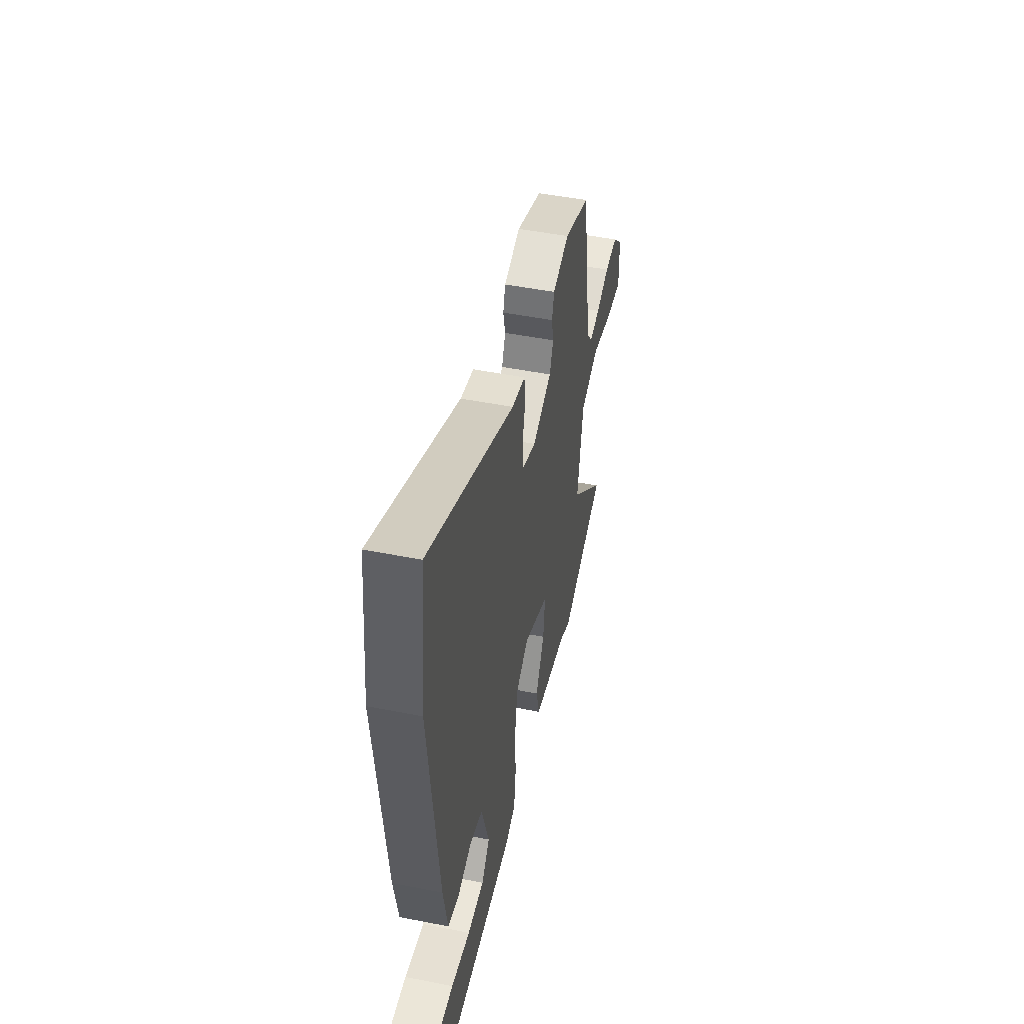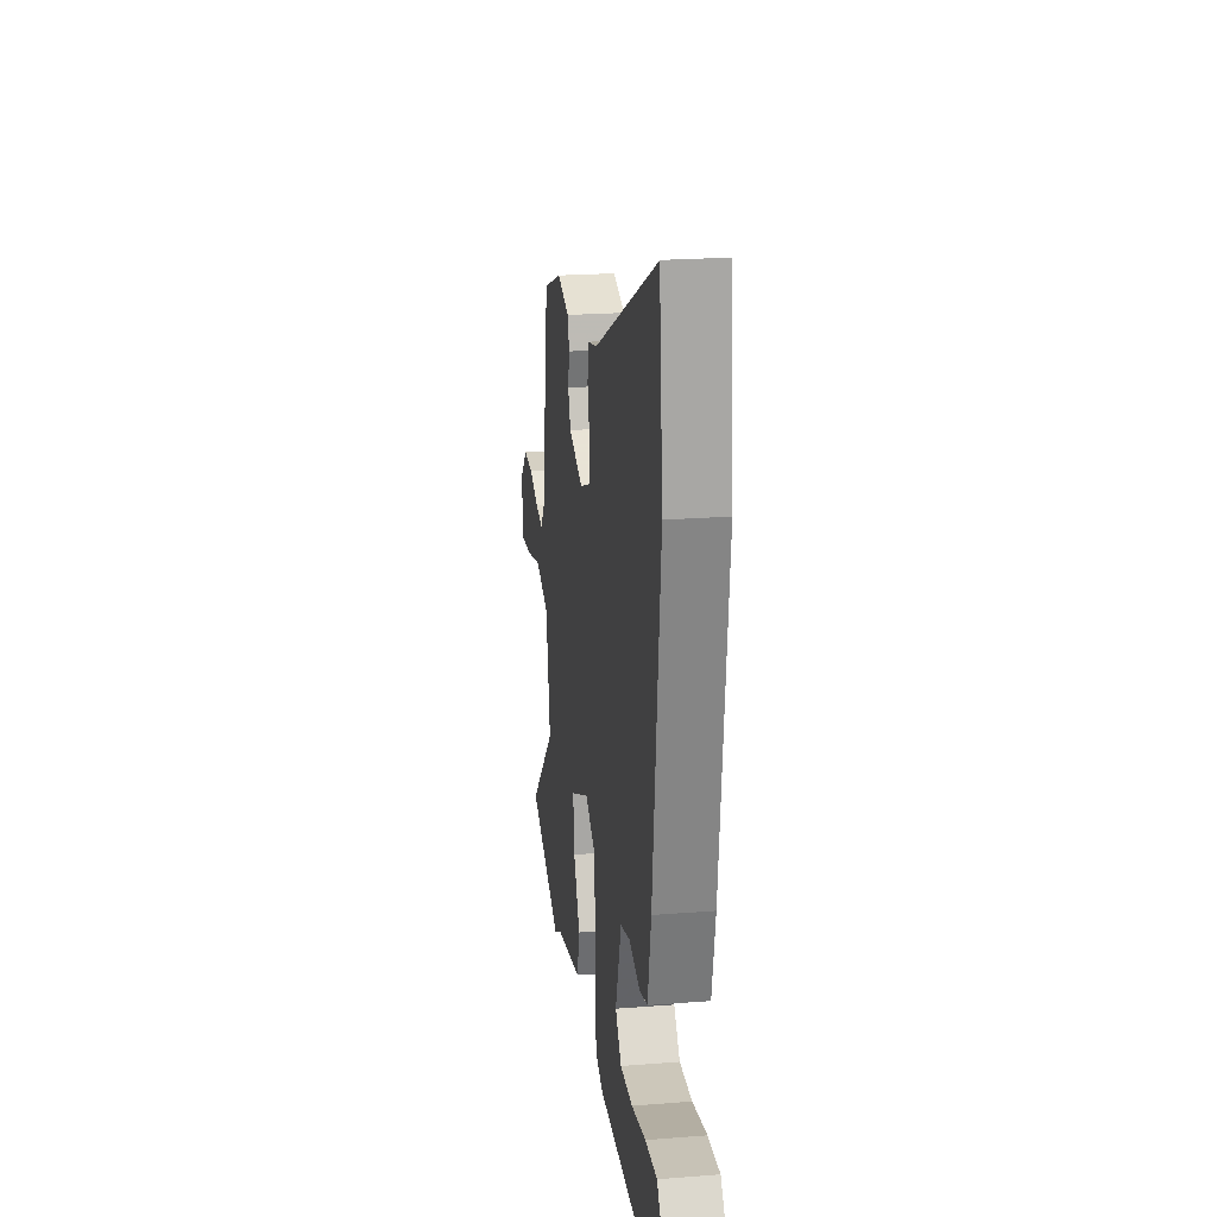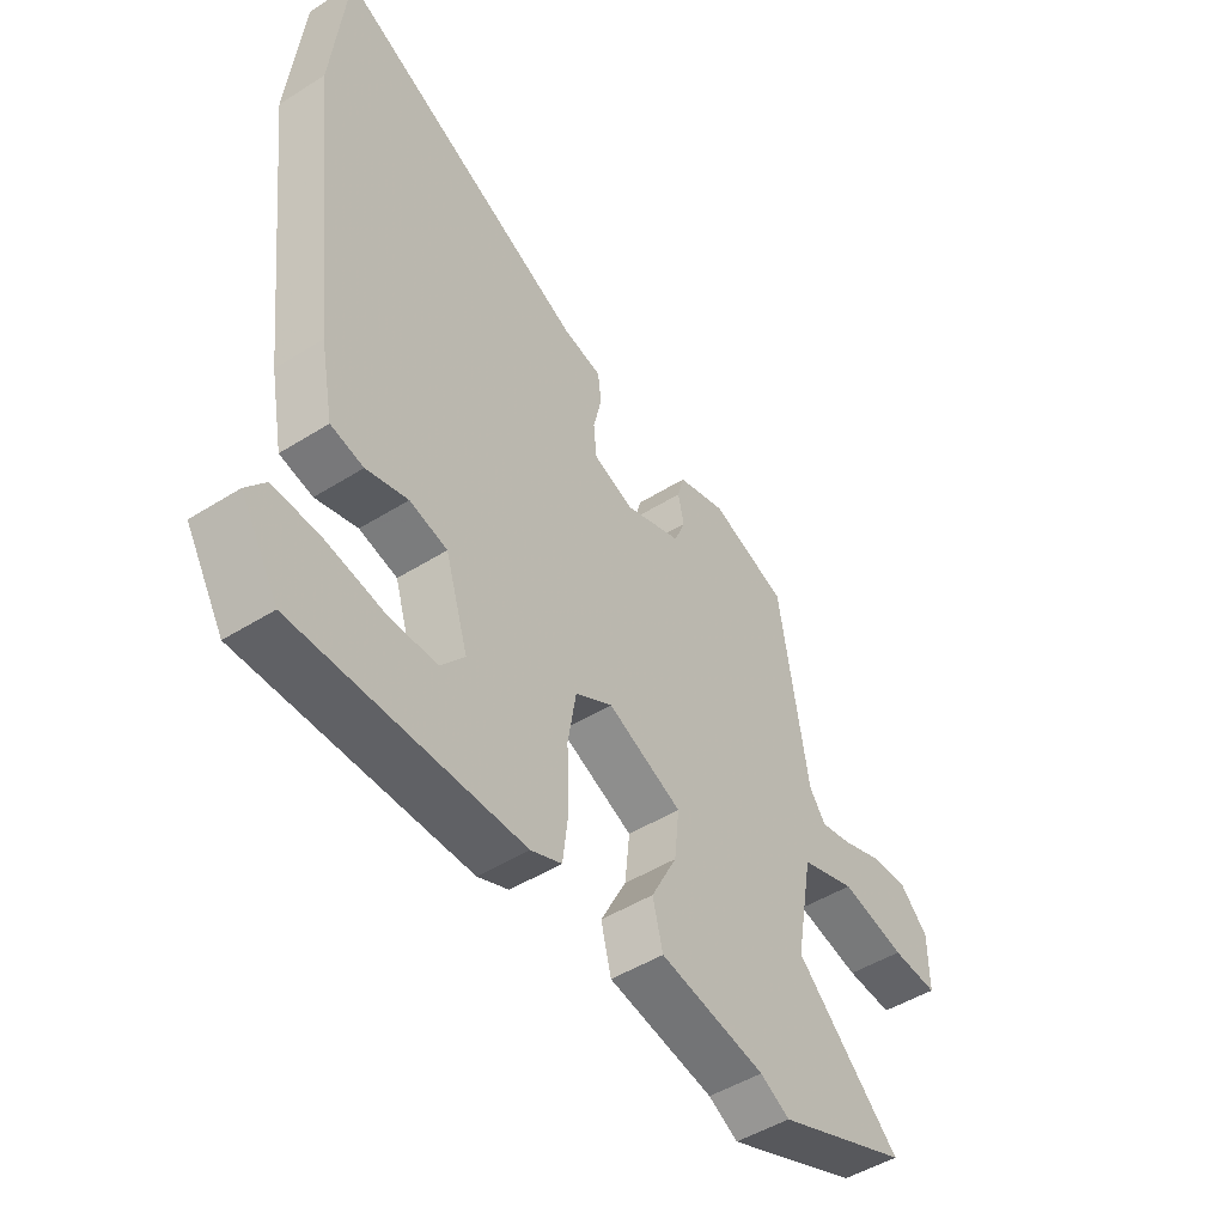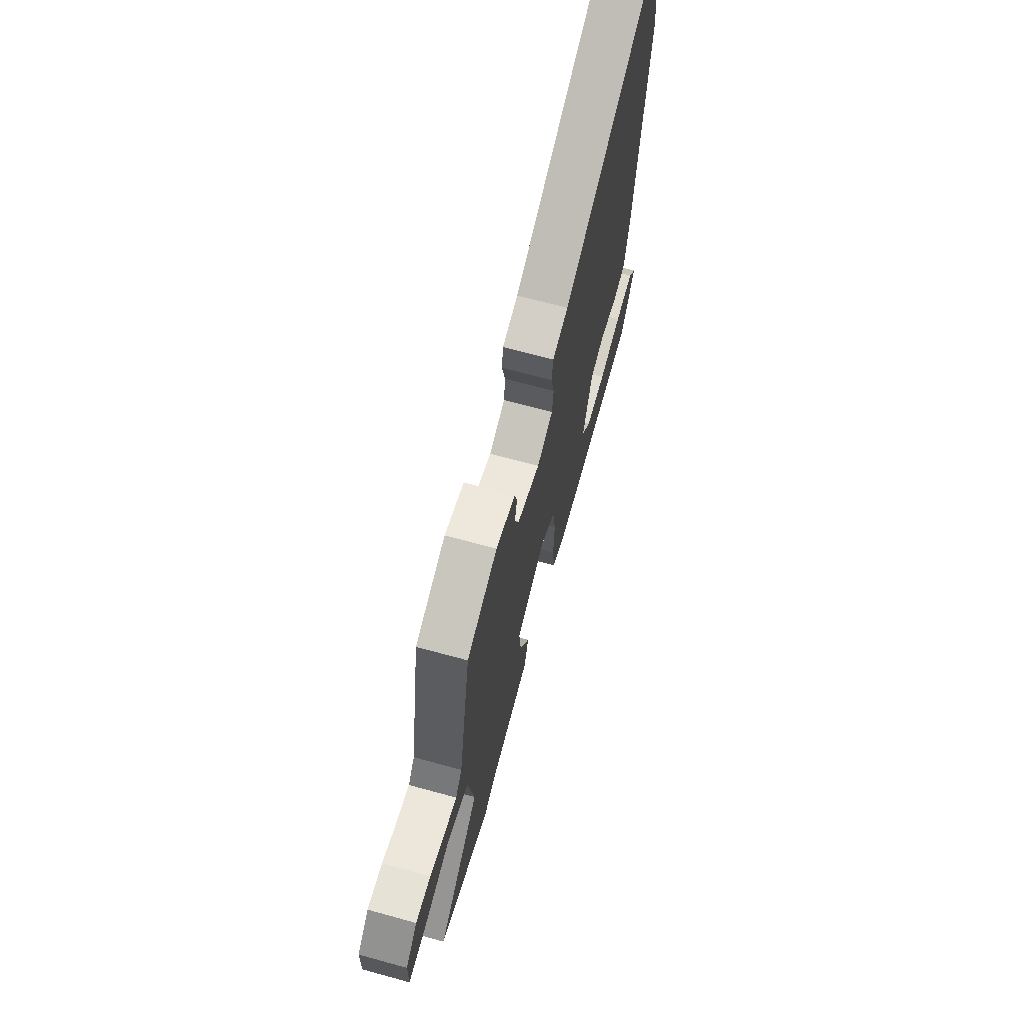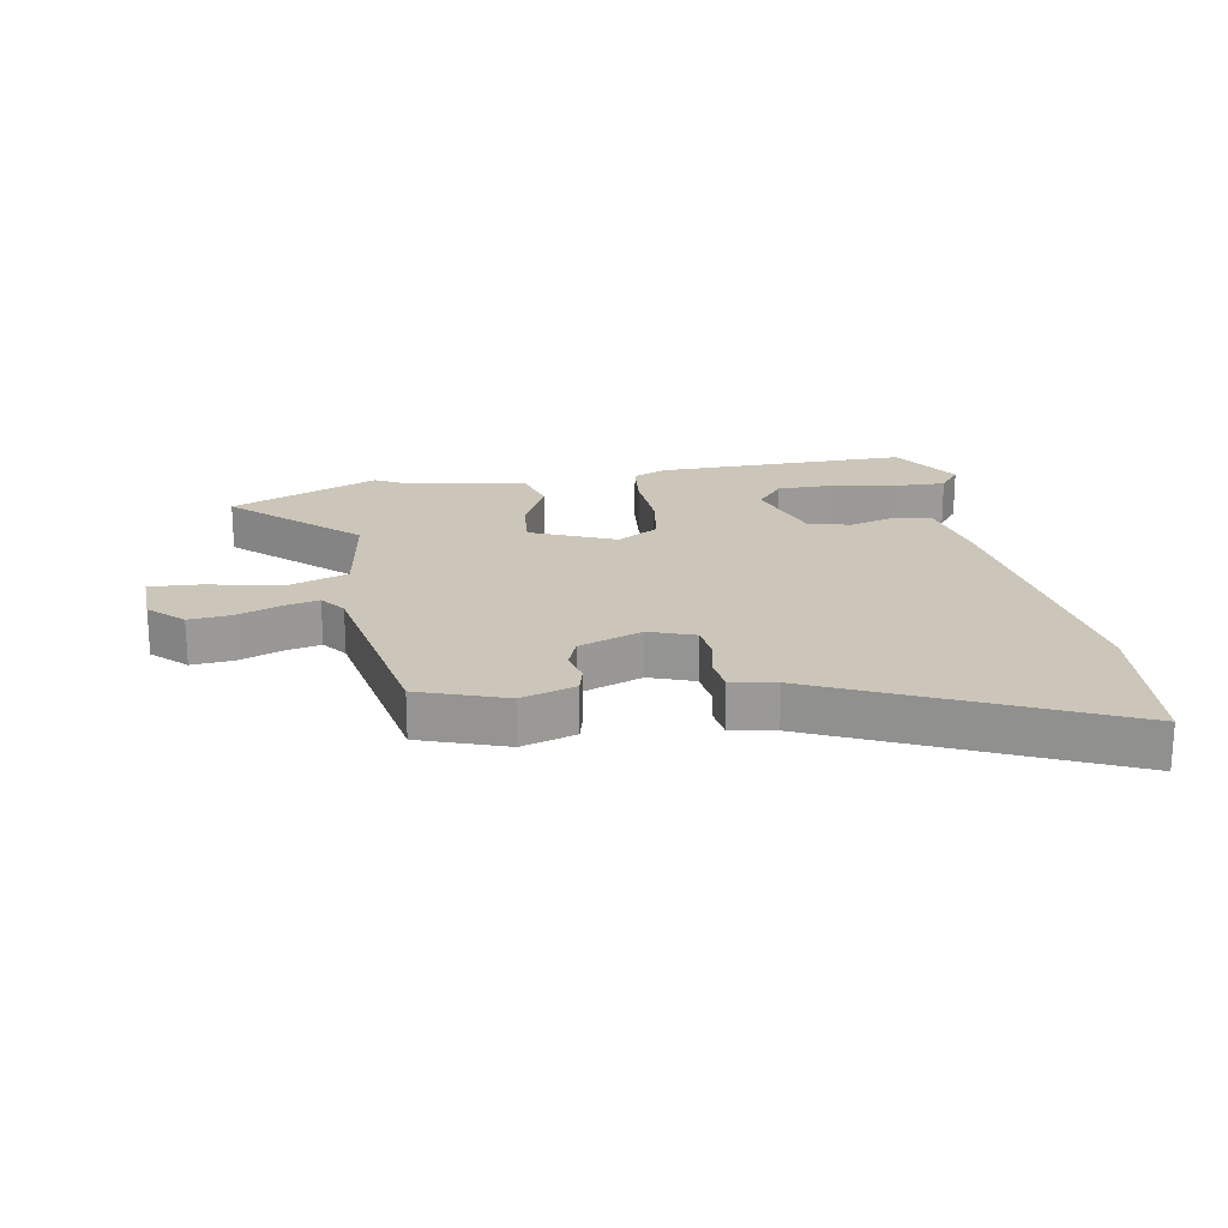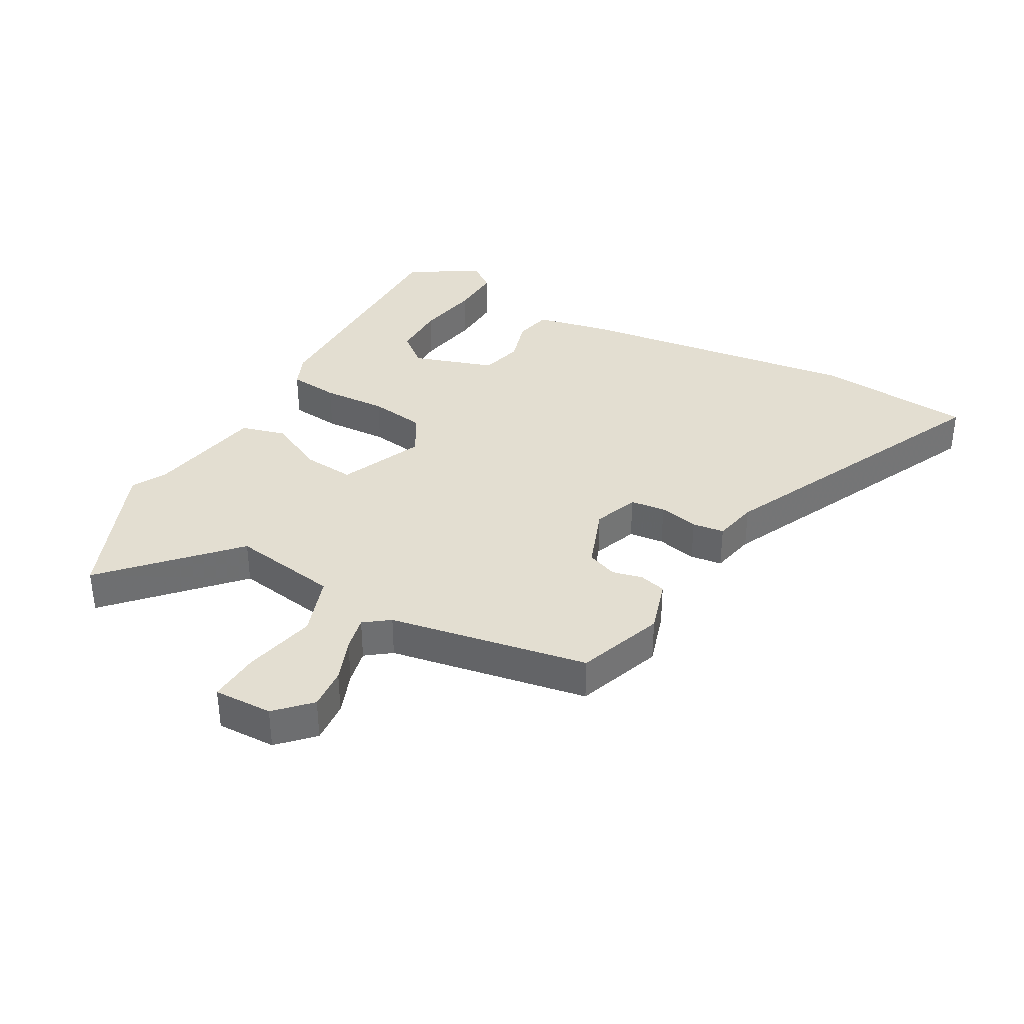
<metadata>
{"format":"obj","ext":"obj","renderer":"f3d","projection":"perspective","resolution":1024,"background":"white","views":[{"elev":48.4,"azim":102.5,"up":"+Z"},{"elev":21.9,"azim":82.2,"up":"+Z"},{"elev":-47.9,"azim":125.3,"up":"+Z"},{"elev":67.6,"azim":-74.6,"up":"+Z"},{"elev":20.9,"azim":-10.9,"up":"+Y"},{"elev":36.0,"azim":-61.5,"up":"+Y"}]}
</metadata>
<code>
v -0.48 0.07 0.399
v -0.34 0.07 0.451
v -0.251 0.07 0.425
v -0.239 0.07 0.382
v -0.25 0.07 0.332
v -0.23 0.07 0.283
v -0.126 0.07 0.246
v -0.053 0.07 0.274
v -0.047 0.07 0.331
v -0.062 0.07 0.396
v -0.056 0.07 0.448
v 0.016 0.07 0.464
v 0.48 0.07 0.687
v 0.507 0.07 0.432
v 0.453 0.07 -0.034
v 0.429 0.07 -0.157
v 0.369 0.07 -0.171
v 0.293 0.07 -0.15
v 0.224 0.07 -0.168
v 0.182 0.07 -0.302
v 0.226 0.07 -0.354
v 0.316 0.07 -0.353
v 0.42 0.07 -0.333
v 0.505 0.07 -0.329
v 0.54 0.07 -0.373
v 0.471 0.07 -0.488
v 0.06 0.07 -0.49
v 0.004 0.07 -0.467
v -0.006 0.07 -0.385
v -0.002 0.07 -0.28
v -0.017 0.07 -0.189
v -0.085 0.07 -0.15
v -0.221 0.07 -0.211
v -0.212 0.07 -0.296
v -0.165 0.07 -0.386
v -0.184 0.07 -0.46
v -0.377 0.07 -0.498
v -0.431 0.07 -0.528
v -0.674 0.07 -0.431
v -0.482 0.07 -0.247
v -0.513 0.07 -0.072
v -0.613 0.07 -0.039
v -0.731 0.07 -0.067
v -0.815 0.07 -0.073
v -0.814 0.07 0.023
v -0.761 0.07 0.076
v -0.692 0.07 0.071
v -0.621 0.07 0.045
v -0.564 0.07 0.033
v -0.534 0.07 0.074
v -0.48 0 0.399
v -0.34 0 0.451
v -0.251 0 0.425
v -0.239 0 0.382
v -0.25 0 0.332
v -0.23 0 0.283
v -0.126 0 0.246
v -0.053 0 0.274
v -0.047 0 0.331
v -0.062 0 0.396
v -0.056 0 0.448
v 0.016 0 0.464
v 0.48 0 0.687
v 0.507 0 0.432
v 0.453 0 -0.034
v 0.429 0 -0.157
v 0.369 0 -0.171
v 0.293 0 -0.15
v 0.224 0 -0.168
v 0.182 0 -0.302
v 0.226 0 -0.354
v 0.316 0 -0.353
v 0.42 0 -0.333
v 0.505 0 -0.329
v 0.54 0 -0.373
v 0.471 0 -0.488
v 0.06 0 -0.49
v 0.004 0 -0.467
v -0.006 0 -0.385
v -0.002 0 -0.28
v -0.017 0 -0.189
v -0.085 0 -0.15
v -0.221 0 -0.211
v -0.212 0 -0.296
v -0.165 0 -0.386
v -0.184 0 -0.46
v -0.377 0 -0.498
v -0.431 0 -0.528
v -0.674 0 -0.431
v -0.482 0 -0.247
v -0.513 0 -0.072
v -0.613 0 -0.039
v -0.731 0 -0.067
v -0.815 0 -0.073
v -0.814 0 0.023
v -0.761 0 0.076
v -0.692 0 0.071
v -0.621 0 0.045
v -0.564 0 0.033
v -0.534 0 0.074
f 45 46 47 48
f 45 48 49
f 42 43 44 45
f 42 45 49
f 41 42 49 50
f 37 38 39 40
f 34 35 36 37
f 33 34 37 40
f 32 33 40 41
f 27 28 29 30
f 27 30 31
f 22 23 24 25
f 21 22 25 26
f 15 16 17 18
f 15 18 19
f 12 13 14 15
f 12 15 19
f 9 10 11 12
f 8 9 12 19
f 7 8 19 20
f 2 3 4 5
f 2 5 6
f 1 2 6
f 32 41 50 1
f 21 26 27
f 20 21 27 31
f 6 7 20 31
f 1 6 31 32
f 98 97 96 95
f 99 98 95
f 95 94 93 92
f 99 95 92
f 100 99 92 91
f 90 89 88 87
f 87 86 85 84
f 90 87 84 83
f 91 90 83 82
f 80 79 78 77
f 81 80 77
f 75 74 73 72
f 76 75 72 71
f 68 67 66 65
f 69 68 65
f 65 64 63 62
f 69 65 62
f 62 61 60 59
f 69 62 59 58
f 70 69 58 57
f 55 54 53 52
f 56 55 52
f 56 52 51
f 51 100 91 82
f 77 76 71
f 81 77 71 70
f 81 70 57 56
f 82 81 56 51
f 1 51 52 2
f 2 52 53 3
f 3 53 54 4
f 4 54 55 5
f 5 55 56 6
f 6 56 57 7
f 7 57 58 8
f 8 58 59 9
f 9 59 60 10
f 10 60 61 11
f 11 61 62 12
f 12 62 63 13
f 13 63 64 14
f 14 64 65 15
f 15 65 66 16
f 16 66 67 17
f 17 67 68 18
f 18 68 69 19
f 19 69 70 20
f 20 70 71 21
f 21 71 72 22
f 22 72 73 23
f 23 73 74 24
f 24 74 75 25
f 25 75 76 26
f 26 76 77 27
f 27 77 78 28
f 28 78 79 29
f 29 79 80 30
f 30 80 81 31
f 31 81 82 32
f 32 82 83 33
f 33 83 84 34
f 34 84 85 35
f 35 85 86 36
f 36 86 87 37
f 37 87 88 38
f 38 88 89 39
f 39 89 90 40
f 40 90 91 41
f 41 91 92 42
f 42 92 93 43
f 43 93 94 44
f 44 94 95 45
f 45 95 96 46
f 46 96 97 47
f 47 97 98 48
f 48 98 99 49
f 49 99 100 50
f 50 100 51 1

</code>
